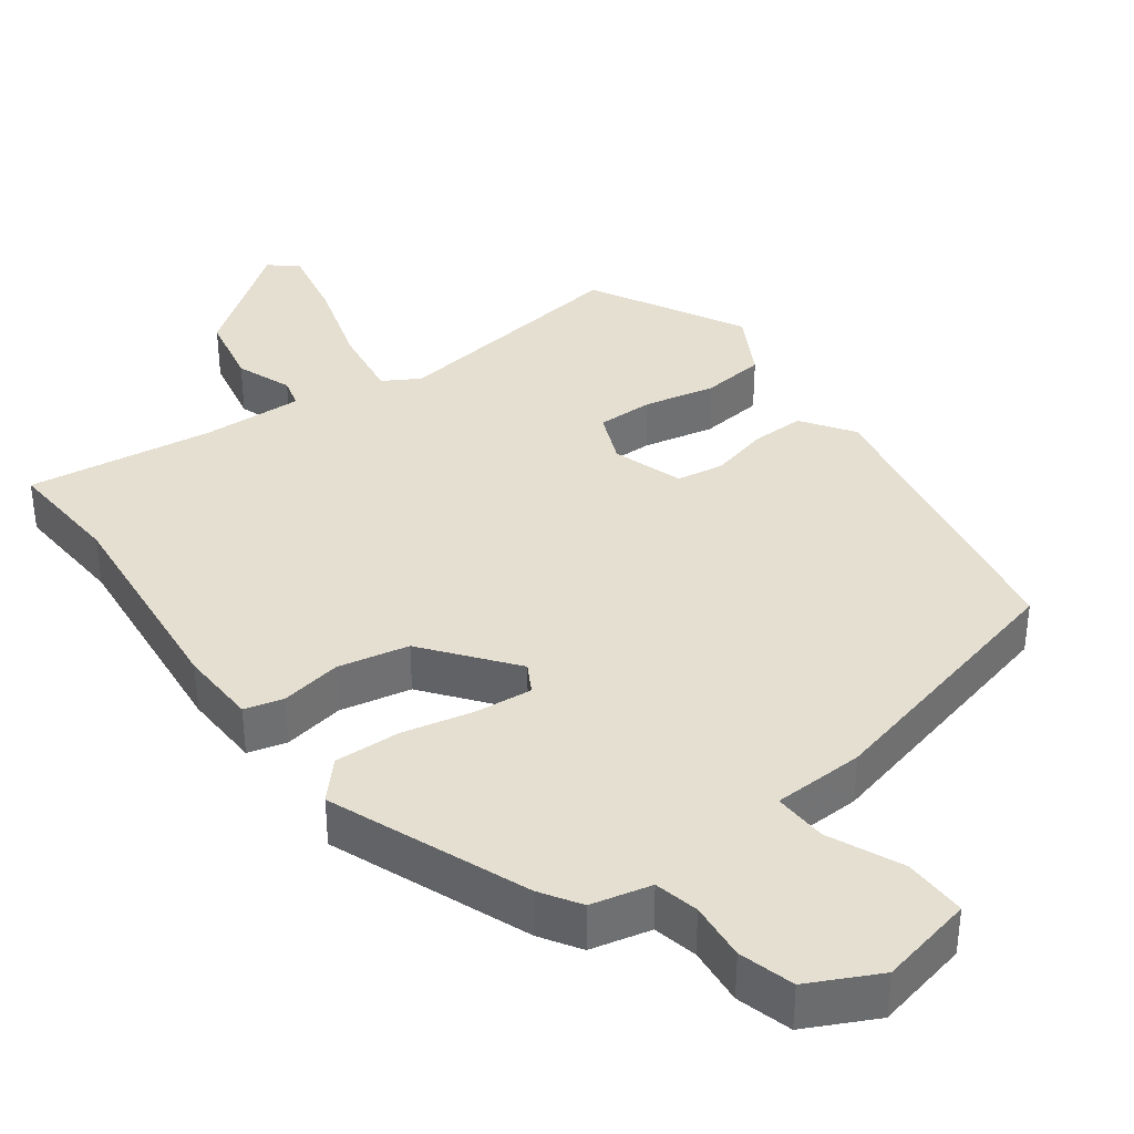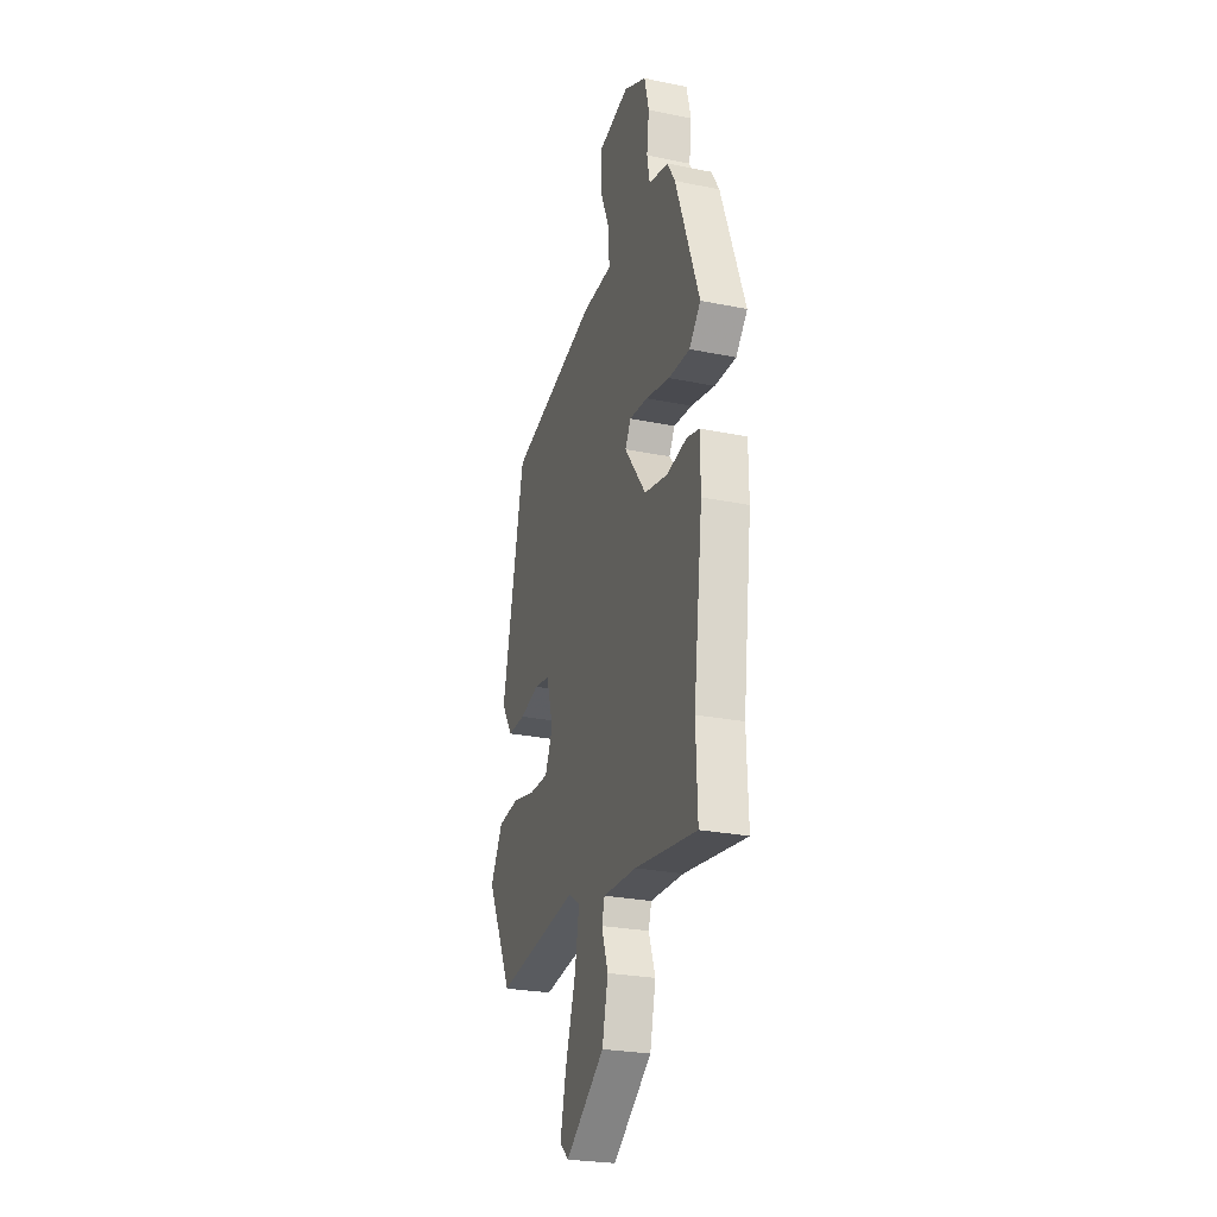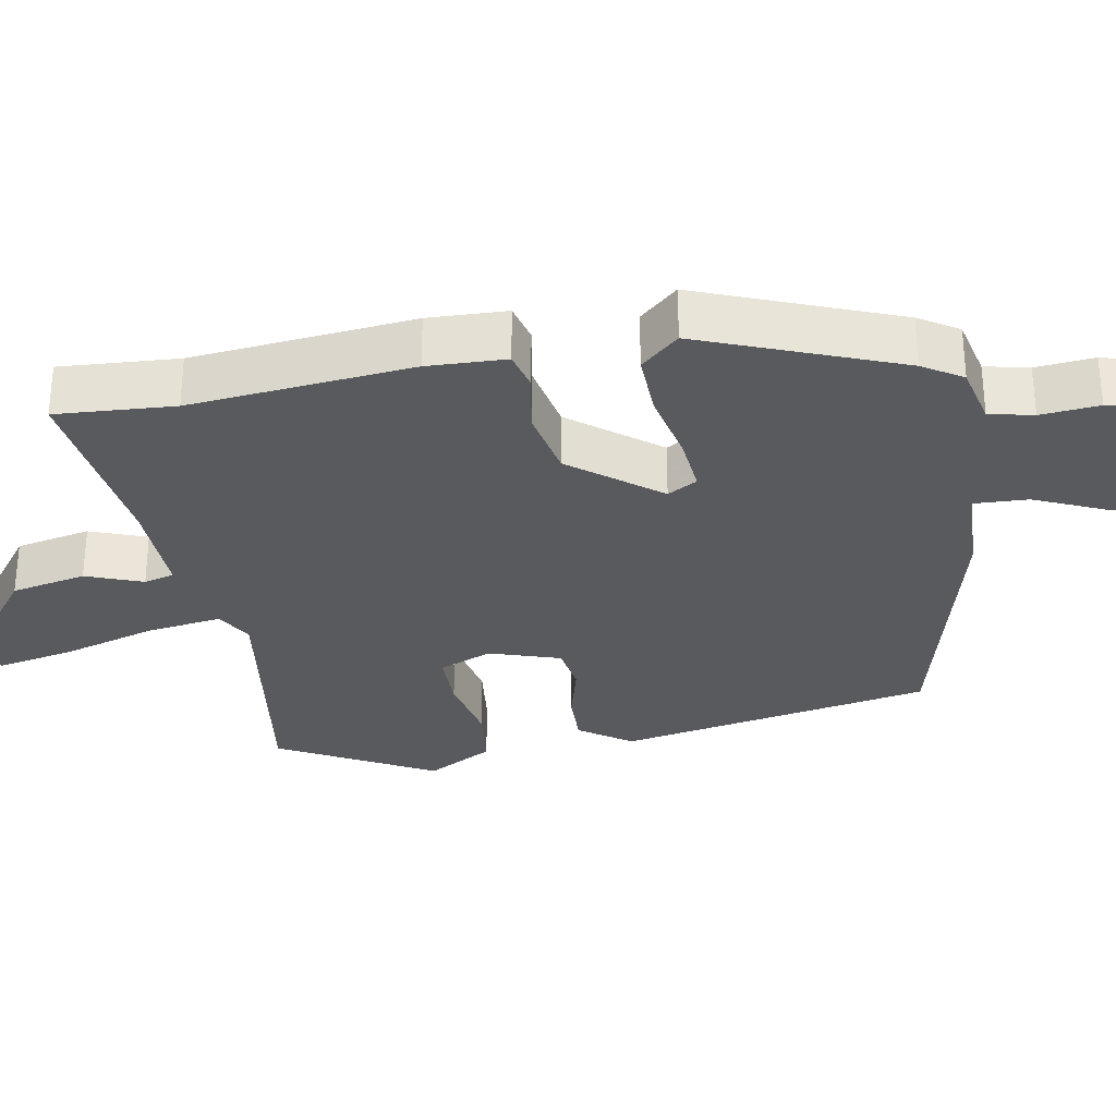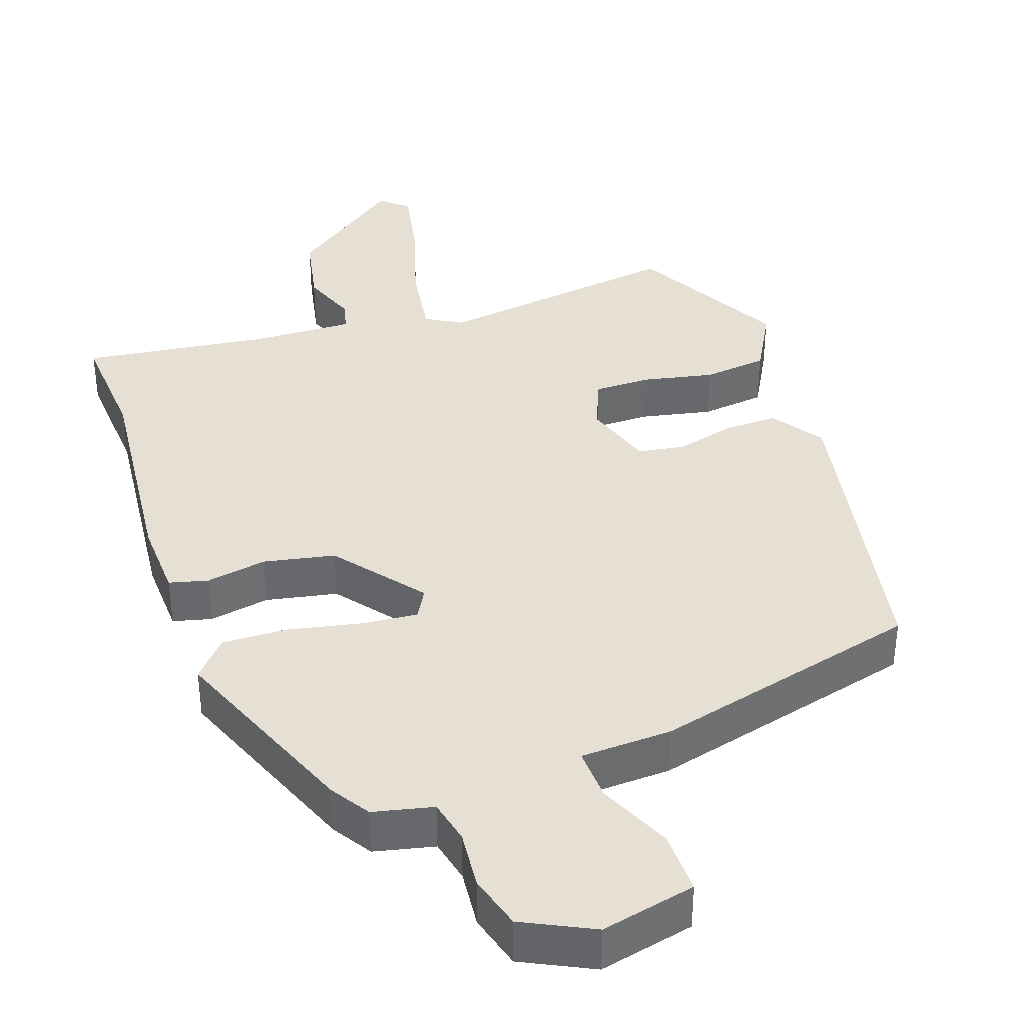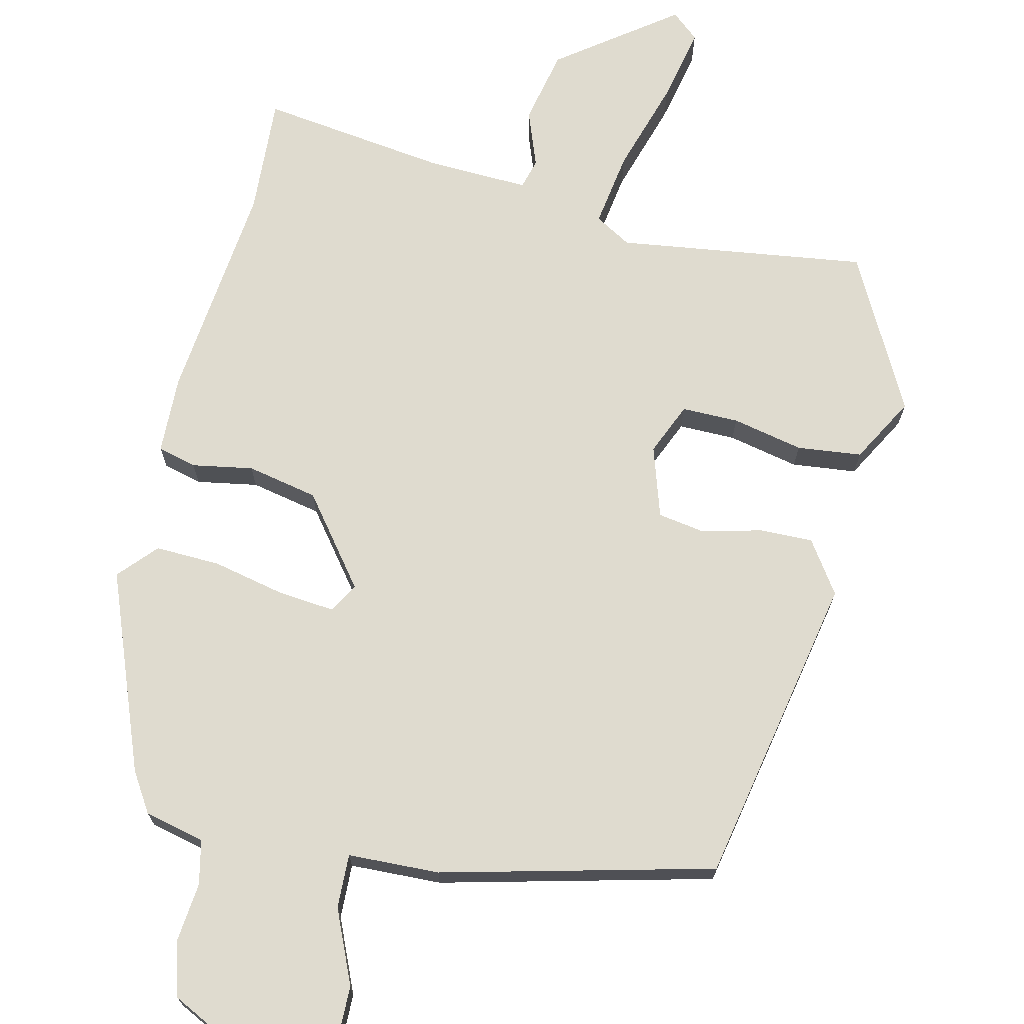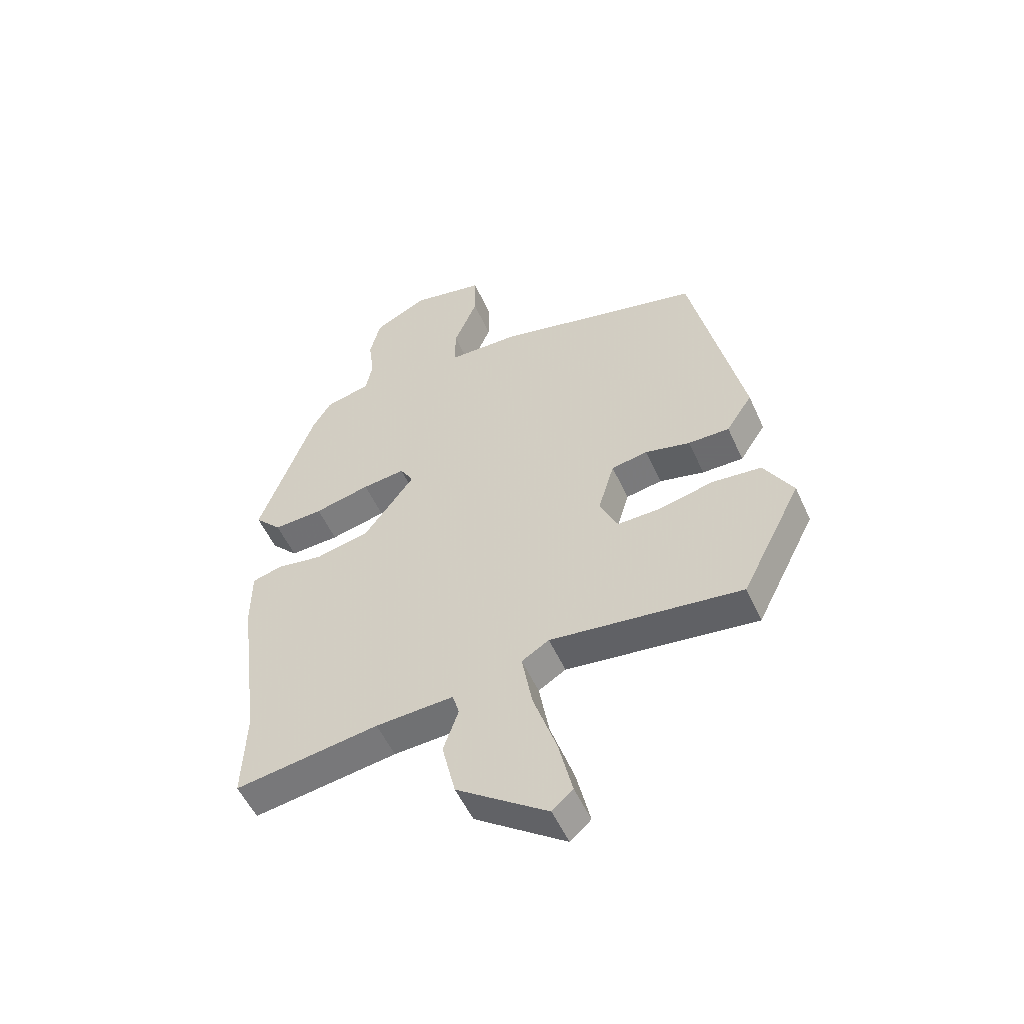
<metadata>
{"format":"obj","ext":"obj","renderer":"f3d","projection":"perspective","resolution":1024,"background":"white","views":[{"elev":36.8,"azim":-37.8,"up":"+Y"},{"elev":-26.5,"azim":-107.7,"up":"+Z"},{"elev":-30.8,"azim":-81.4,"up":"+Y"},{"elev":37.9,"azim":-20.7,"up":"+Y"},{"elev":70.5,"azim":12.0,"up":"+Y"},{"elev":-53.5,"azim":24.0,"up":"+Z"}]}
</metadata>
<code>
v 0.372 0.07 0.456
v 0.465 0.07 0.029
v 0.418 0.07 -0.043
v 0.344 0.07 -0.043
v 0.263 0.07 -0.024
v 0.198 0.07 -0.036
v 0.169 0.07 -0.134
v 0.201 0.07 -0.205
v 0.279 0.07 -0.203
v 0.376 0.07 -0.18
v 0.465 0.07 -0.188
v 0.517 0.07 -0.277
v 0.409 0.07 -0.491
v 0.067 0.07 -0.451
v 0.018 0.07 -0.481
v 0.036 0.07 -0.584
v 0.078 0.07 -0.711
v 0.102 0.07 -0.815
v 0.065 0.07 -0.848
v -0.097 0.07 -0.733
v -0.121 0.07 -0.631
v -0.094 0.07 -0.553
v -0.106 0.07 -0.512
v -0.245 0.07 -0.52
v -0.502 0.07 -0.56
v -0.496 0.07 -0.397
v -0.535 0.07 -0.093
v -0.534 0.07 0.015
v -0.481 0.07 0.03
v -0.397 0.07 0.017
v -0.3 0.07 0.039
v -0.209 0.07 0.162
v -0.233 0.07 0.202
v -0.31 0.07 0.193
v -0.41 0.07 0.169
v -0.499 0.07 0.164
v -0.547 0.07 0.215
v -0.448 0.07 0.489
v -0.415 0.07 0.544
v -0.333 0.07 0.565
v -0.321 0.07 0.626
v -0.331 0.07 0.706
v -0.312 0.07 0.782
v -0.217 0.07 0.832
v -0.086 0.07 0.806
v -0.085 0.07 0.719
v -0.127 0.07 0.617
v -0.128 0.07 0.543
v -0.002 0.07 0.541
v 0.372 0 0.456
v 0.465 0 0.029
v 0.418 0 -0.043
v 0.344 0 -0.043
v 0.263 0 -0.024
v 0.198 0 -0.036
v 0.169 0 -0.134
v 0.201 0 -0.205
v 0.279 0 -0.203
v 0.376 0 -0.18
v 0.465 0 -0.188
v 0.517 0 -0.277
v 0.409 0 -0.491
v 0.067 0 -0.451
v 0.018 0 -0.481
v 0.036 0 -0.584
v 0.078 0 -0.711
v 0.102 0 -0.815
v 0.065 0 -0.848
v -0.097 0 -0.733
v -0.121 0 -0.631
v -0.094 0 -0.553
v -0.106 0 -0.512
v -0.245 0 -0.52
v -0.502 0 -0.56
v -0.496 0 -0.397
v -0.535 0 -0.093
v -0.534 0 0.015
v -0.481 0 0.03
v -0.397 0 0.017
v -0.3 0 0.039
v -0.209 0 0.162
v -0.233 0 0.202
v -0.31 0 0.193
v -0.41 0 0.169
v -0.499 0 0.164
v -0.547 0 0.215
v -0.448 0 0.489
v -0.415 0 0.544
v -0.333 0 0.565
v -0.321 0 0.626
v -0.331 0 0.706
v -0.312 0 0.782
v -0.217 0 0.832
v -0.086 0 0.806
v -0.085 0 0.719
v -0.127 0 0.617
v -0.128 0 0.543
v -0.002 0 0.541
f 48 49 1 2
f 44 45 46 47
f 44 47 48
f 41 42 43 44
f 40 41 44 48
f 34 35 36 37
f 33 34 37 38
f 27 28 29 30
f 26 27 30 31
f 24 25 26 31
f 23 24 31 32
f 19 20 21 22
f 19 22 23 32
f 16 17 18 19
f 15 16 19 32
f 11 12 13 14
f 9 10 11 14
f 8 9 14 15
f 7 8 15 32
f 2 3 4 5
f 2 5 6
f 48 2 6
f 33 38 39 40
f 32 33 40 48
f 6 7 32 48
f 51 50 98 97
f 96 95 94 93
f 97 96 93
f 93 92 91 90
f 97 93 90 89
f 86 85 84 83
f 87 86 83 82
f 79 78 77 76
f 80 79 76 75
f 80 75 74 73
f 81 80 73 72
f 71 70 69 68
f 81 72 71 68
f 68 67 66 65
f 81 68 65 64
f 63 62 61 60
f 63 60 59 58
f 64 63 58 57
f 81 64 57 56
f 54 53 52 51
f 55 54 51
f 55 51 97
f 89 88 87 82
f 97 89 82 81
f 97 81 56 55
f 1 50 51 2
f 2 51 52 3
f 3 52 53 4
f 4 53 54 5
f 5 54 55 6
f 6 55 56 7
f 7 56 57 8
f 8 57 58 9
f 9 58 59 10
f 10 59 60 11
f 11 60 61 12
f 12 61 62 13
f 13 62 63 14
f 14 63 64 15
f 15 64 65 16
f 16 65 66 17
f 17 66 67 18
f 18 67 68 19
f 19 68 69 20
f 20 69 70 21
f 21 70 71 22
f 22 71 72 23
f 23 72 73 24
f 24 73 74 25
f 25 74 75 26
f 26 75 76 27
f 27 76 77 28
f 28 77 78 29
f 29 78 79 30
f 30 79 80 31
f 31 80 81 32
f 32 81 82 33
f 33 82 83 34
f 34 83 84 35
f 35 84 85 36
f 36 85 86 37
f 37 86 87 38
f 38 87 88 39
f 39 88 89 40
f 40 89 90 41
f 41 90 91 42
f 42 91 92 43
f 43 92 93 44
f 44 93 94 45
f 45 94 95 46
f 46 95 96 47
f 47 96 97 48
f 48 97 98 49
f 49 98 50 1

</code>
